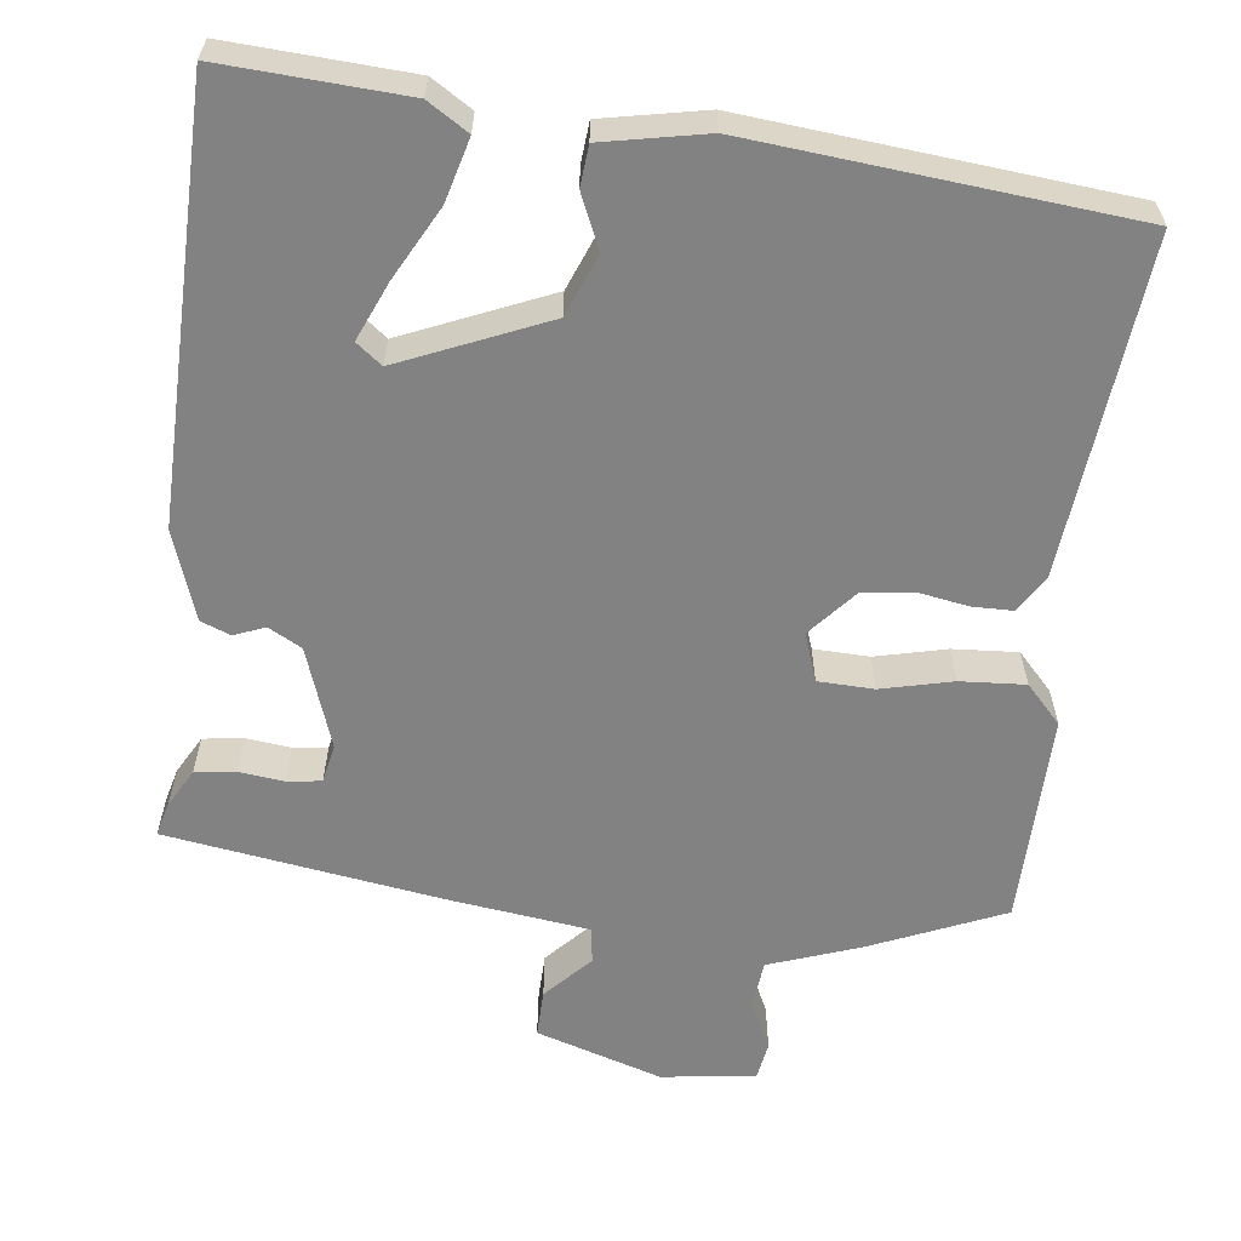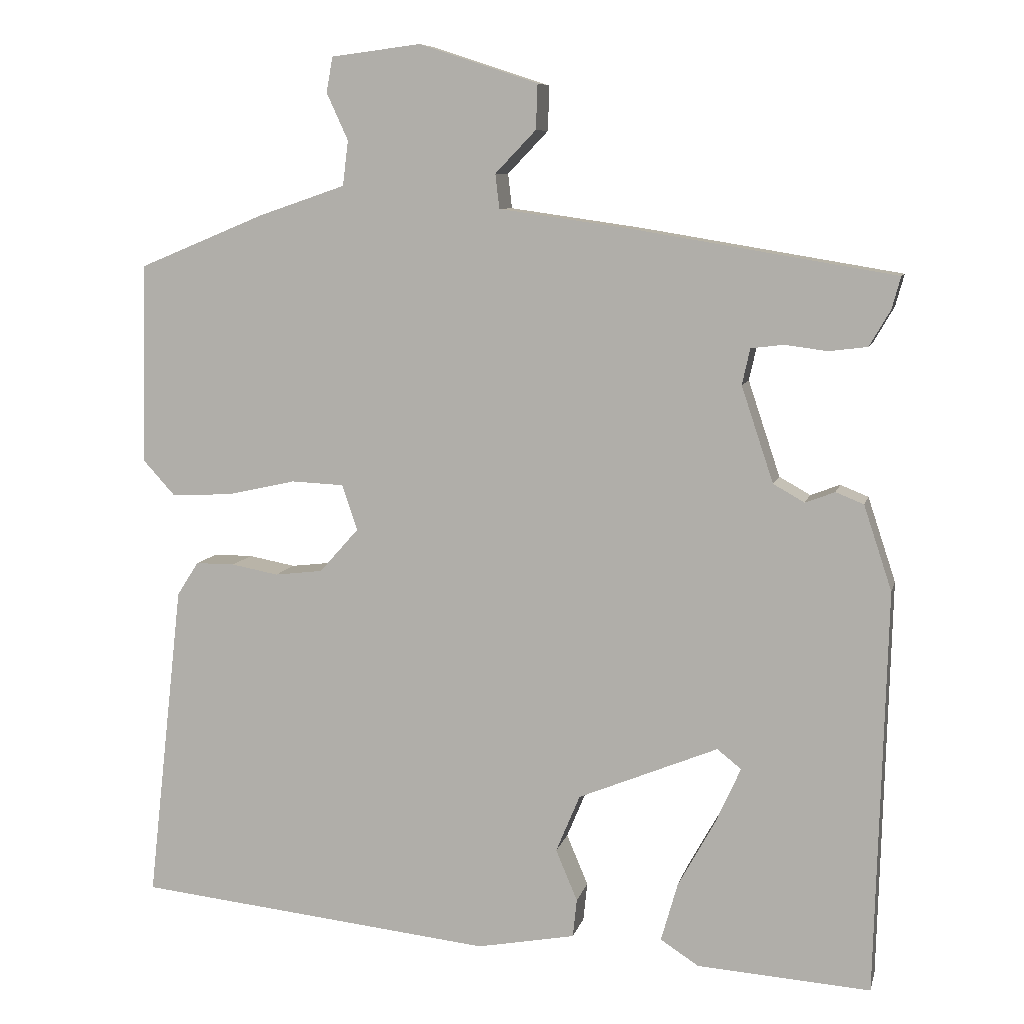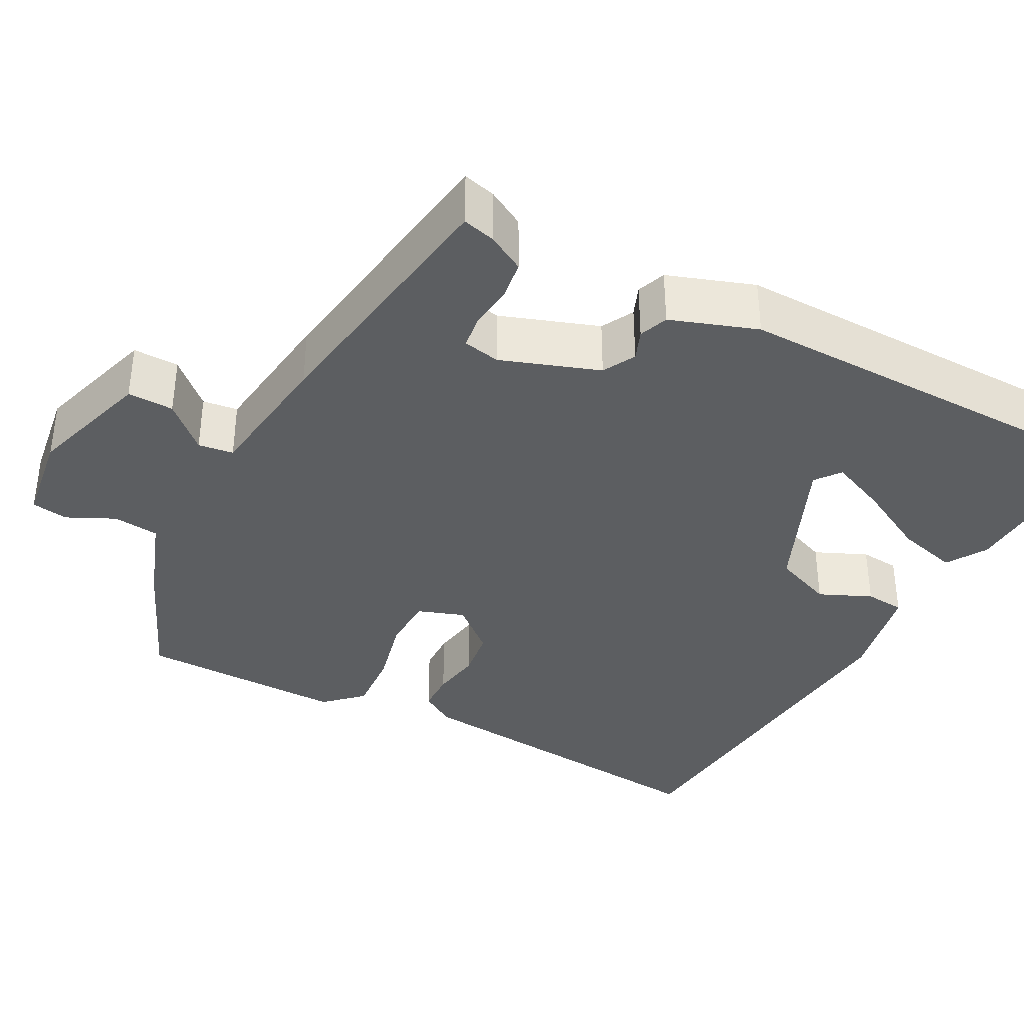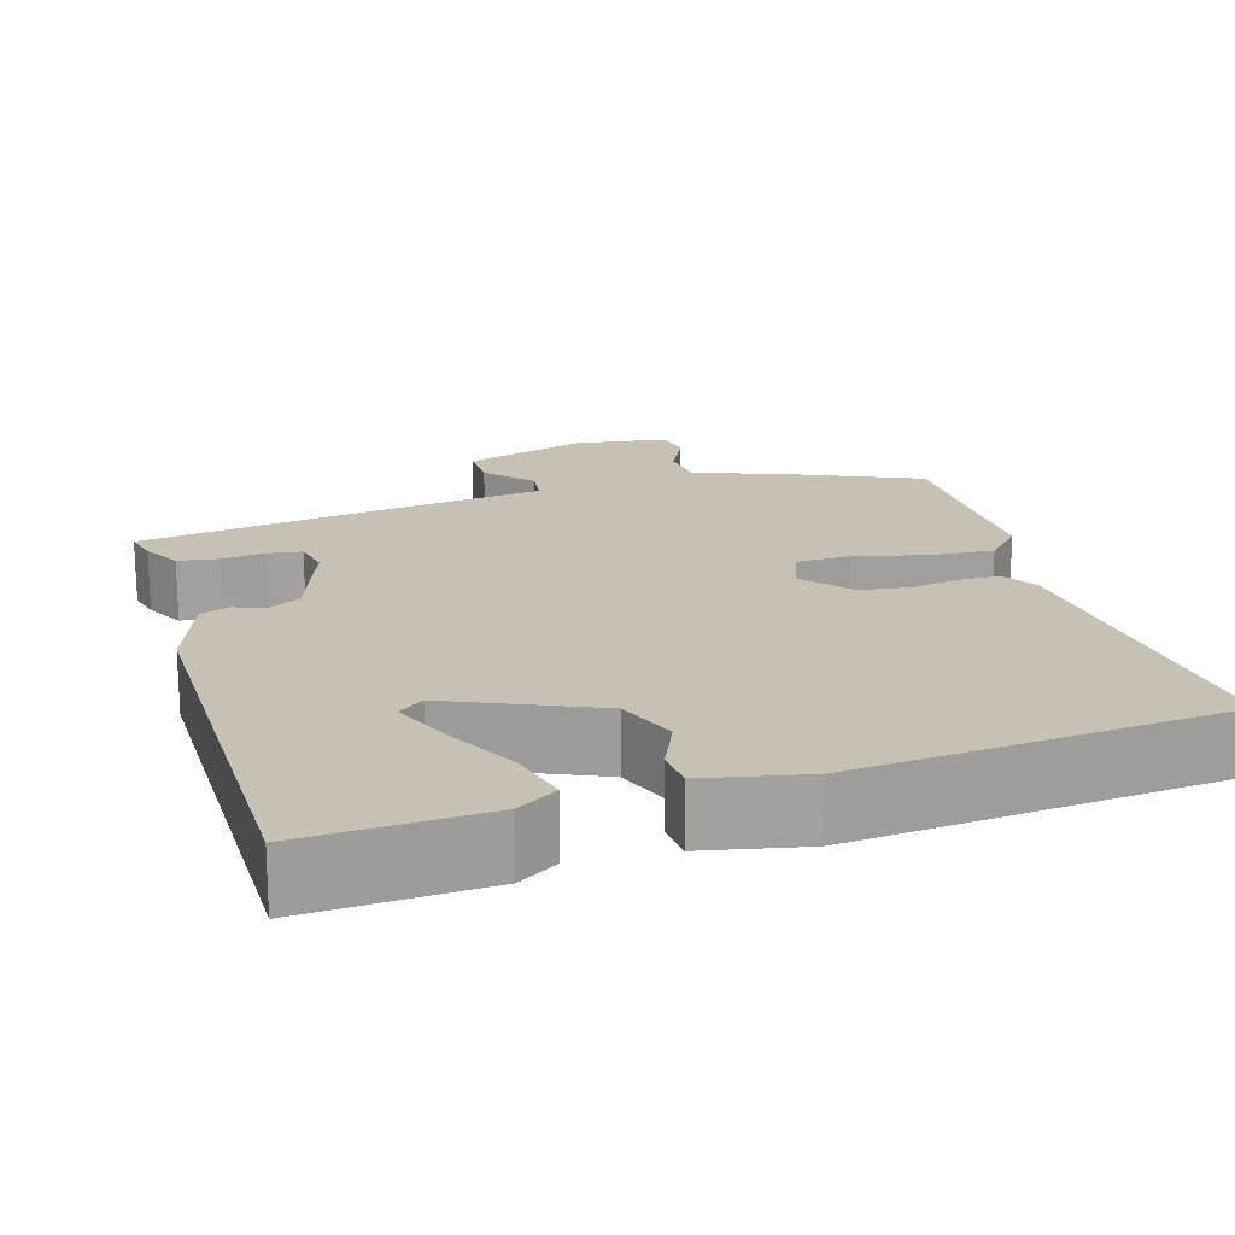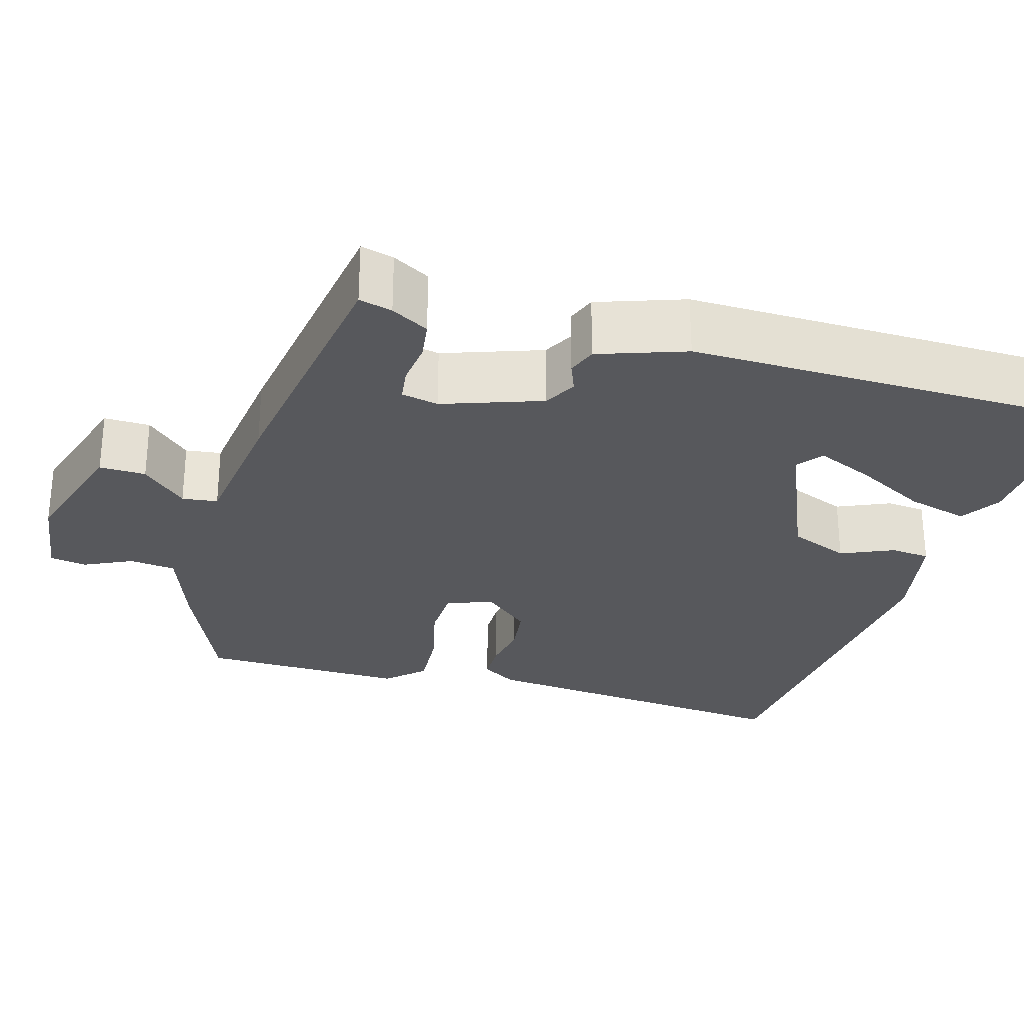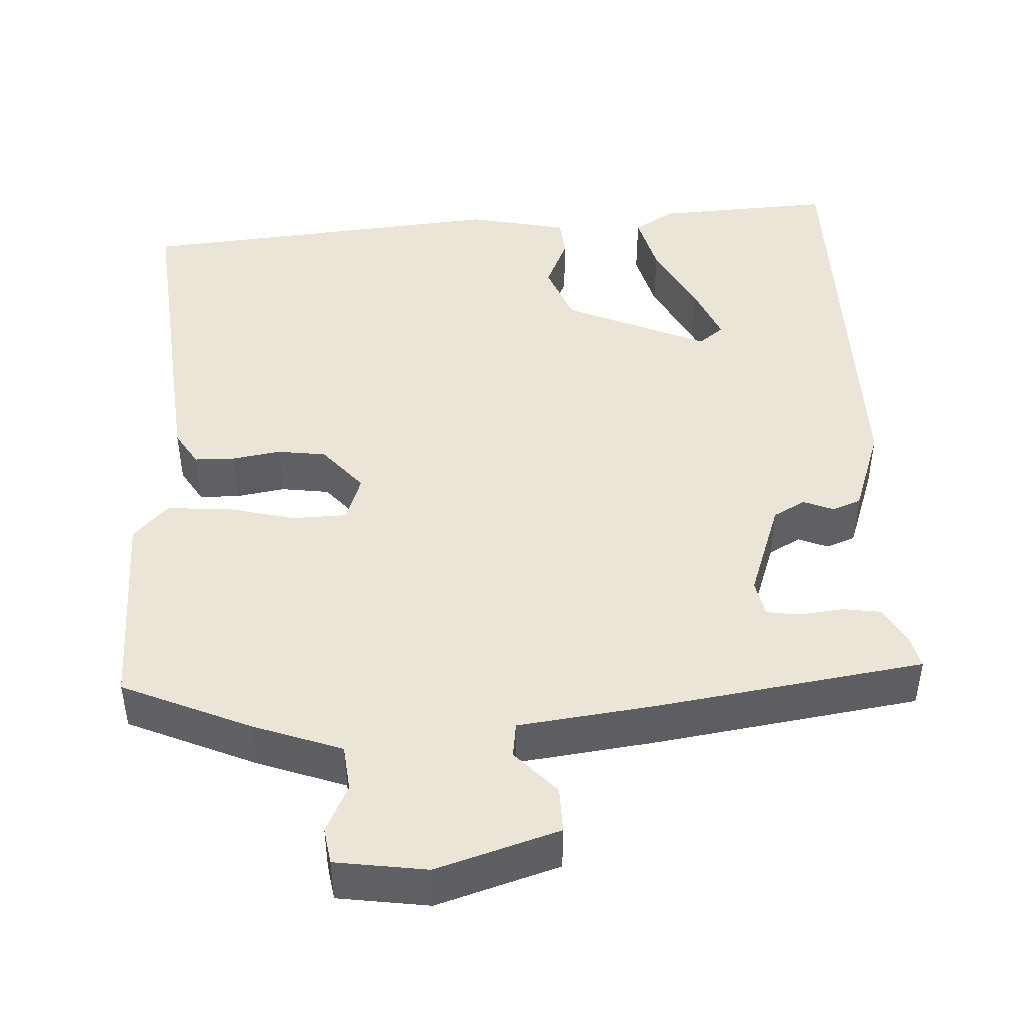
<metadata>
{"format":"obj","ext":"obj","renderer":"f3d","projection":"perspective","resolution":1024,"background":"white","views":[{"elev":-60.8,"azim":173.9,"up":"+Y"},{"elev":8.2,"azim":12.9,"up":"+Z"},{"elev":-37.3,"azim":63.0,"up":"+Y"},{"elev":18.8,"azim":164.5,"up":"+Y"},{"elev":-28.4,"azim":74.7,"up":"+Y"},{"elev":45.9,"azim":-1.9,"up":"+Y"}]}
</metadata>
<code>
v -0.501 0.07 -0.423
v -0.456 0.07 -0.024
v -0.429 0.07 0.018
v -0.38 0.07 0.018
v -0.321 0.07 0.007
v -0.261 0.07 0.014
v -0.212 0.07 0.069
v -0.231 0.07 0.126
v -0.297 0.07 0.129
v -0.382 0.07 0.11
v -0.459 0.07 0.106
v -0.5 0.07 0.151
v -0.493 0.07 0.402
v -0.335 0.07 0.467
v -0.226 0.07 0.504
v -0.219 0.07 0.56
v -0.246 0.07 0.619
v -0.238 0.07 0.663
v -0.126 0.07 0.677
v 0.023 0.07 0.628
v 0.021 0.07 0.572
v -0.03 0.07 0.519
v -0.025 0.07 0.476
v 0.142 0.07 0.452
v 0.467 0.07 0.398
v 0.456 0.07 0.358
v 0.43 0.07 0.313
v 0.382 0.07 0.307
v 0.329 0.07 0.314
v 0.288 0.07 0.309
v 0.278 0.07 0.264
v 0.318 0.07 0.144
v 0.357 0.07 0.122
v 0.394 0.07 0.136
v 0.429 0.07 0.122
v 0.464 0.07 0.016
v 0.45 0.07 -0.49
v 0.233 0.07 -0.475
v 0.185 0.07 -0.444
v 0.206 0.07 -0.37
v 0.253 0.07 -0.285
v 0.284 0.07 -0.216
v 0.254 0.07 -0.192
v 0.079 0.07 -0.264
v 0.049 0.07 -0.336
v 0.076 0.07 -0.4
v 0.071 0.07 -0.448
v -0.052 0.07 -0.471
v -0.501 0 -0.423
v -0.456 0 -0.024
v -0.429 0 0.018
v -0.38 0 0.018
v -0.321 0 0.007
v -0.261 0 0.014
v -0.212 0 0.069
v -0.231 0 0.126
v -0.297 0 0.129
v -0.382 0 0.11
v -0.459 0 0.106
v -0.5 0 0.151
v -0.493 0 0.402
v -0.335 0 0.467
v -0.226 0 0.504
v -0.219 0 0.56
v -0.246 0 0.619
v -0.238 0 0.663
v -0.126 0 0.677
v 0.023 0 0.628
v 0.021 0 0.572
v -0.03 0 0.519
v -0.025 0 0.476
v 0.142 0 0.452
v 0.467 0 0.398
v 0.456 0 0.358
v 0.43 0 0.313
v 0.382 0 0.307
v 0.329 0 0.314
v 0.288 0 0.309
v 0.278 0 0.264
v 0.318 0 0.144
v 0.357 0 0.122
v 0.394 0 0.136
v 0.429 0 0.122
v 0.464 0 0.016
v 0.45 0 -0.49
v 0.233 0 -0.475
v 0.185 0 -0.444
v 0.206 0 -0.37
v 0.253 0 -0.285
v 0.284 0 -0.216
v 0.254 0 -0.192
v 0.079 0 -0.264
v 0.049 0 -0.336
v 0.076 0 -0.4
v 0.071 0 -0.448
v -0.052 0 -0.471
f 3 4 5
f 2 3 5
f 1 2 5
f 48 1 5
f 47 48 5
f 46 47 5
f 45 46 5
f 44 45 5 6
f 43 44 6 7
f 39 40 41
f 38 39 41
f 37 38 41
f 36 37 41
f 36 41 42
f 36 42 43
f 35 36 43
f 34 35 43
f 33 34 43
f 27 28 29
f 26 27 29
f 25 26 29
f 24 25 29
f 23 24 29
f 23 29 30
f 20 21 22
f 19 20 22
f 18 19 22
f 17 18 22
f 16 17 22
f 15 16 22 23
f 23 30 31
f 15 23 31
f 14 15 31
f 13 14 31
f 12 13 31
f 11 12 31
f 10 11 31
f 9 10 31
f 43 7 8
f 33 43 8
f 32 33 8
f 8 9 31 32
f 53 52 51
f 53 51 50
f 53 50 49
f 53 49 96
f 53 96 95
f 53 95 94
f 53 94 93
f 54 53 93 92
f 55 54 92 91
f 89 88 87
f 89 87 86
f 89 86 85
f 89 85 84
f 90 89 84
f 91 90 84
f 91 84 83
f 91 83 82
f 91 82 81
f 77 76 75
f 77 75 74
f 77 74 73
f 77 73 72
f 77 72 71
f 78 77 71
f 70 69 68
f 70 68 67
f 70 67 66
f 70 66 65
f 70 65 64
f 71 70 64 63
f 79 78 71
f 79 71 63
f 79 63 62
f 79 62 61
f 79 61 60
f 79 60 59
f 79 59 58
f 79 58 57
f 56 55 91
f 56 91 81
f 56 81 80
f 80 79 57 56
f 1 49 50 2
f 2 50 51 3
f 3 51 52 4
f 4 52 53 5
f 5 53 54 6
f 6 54 55 7
f 7 55 56 8
f 8 56 57 9
f 9 57 58 10
f 10 58 59 11
f 11 59 60 12
f 12 60 61 13
f 13 61 62 14
f 14 62 63 15
f 15 63 64 16
f 16 64 65 17
f 17 65 66 18
f 18 66 67 19
f 19 67 68 20
f 20 68 69 21
f 21 69 70 22
f 22 70 71 23
f 23 71 72 24
f 24 72 73 25
f 25 73 74 26
f 26 74 75 27
f 27 75 76 28
f 28 76 77 29
f 29 77 78 30
f 30 78 79 31
f 31 79 80 32
f 32 80 81 33
f 33 81 82 34
f 34 82 83 35
f 35 83 84 36
f 36 84 85 37
f 37 85 86 38
f 38 86 87 39
f 39 87 88 40
f 40 88 89 41
f 41 89 90 42
f 42 90 91 43
f 43 91 92 44
f 44 92 93 45
f 45 93 94 46
f 46 94 95 47
f 47 95 96 48
f 48 96 49 1

</code>
